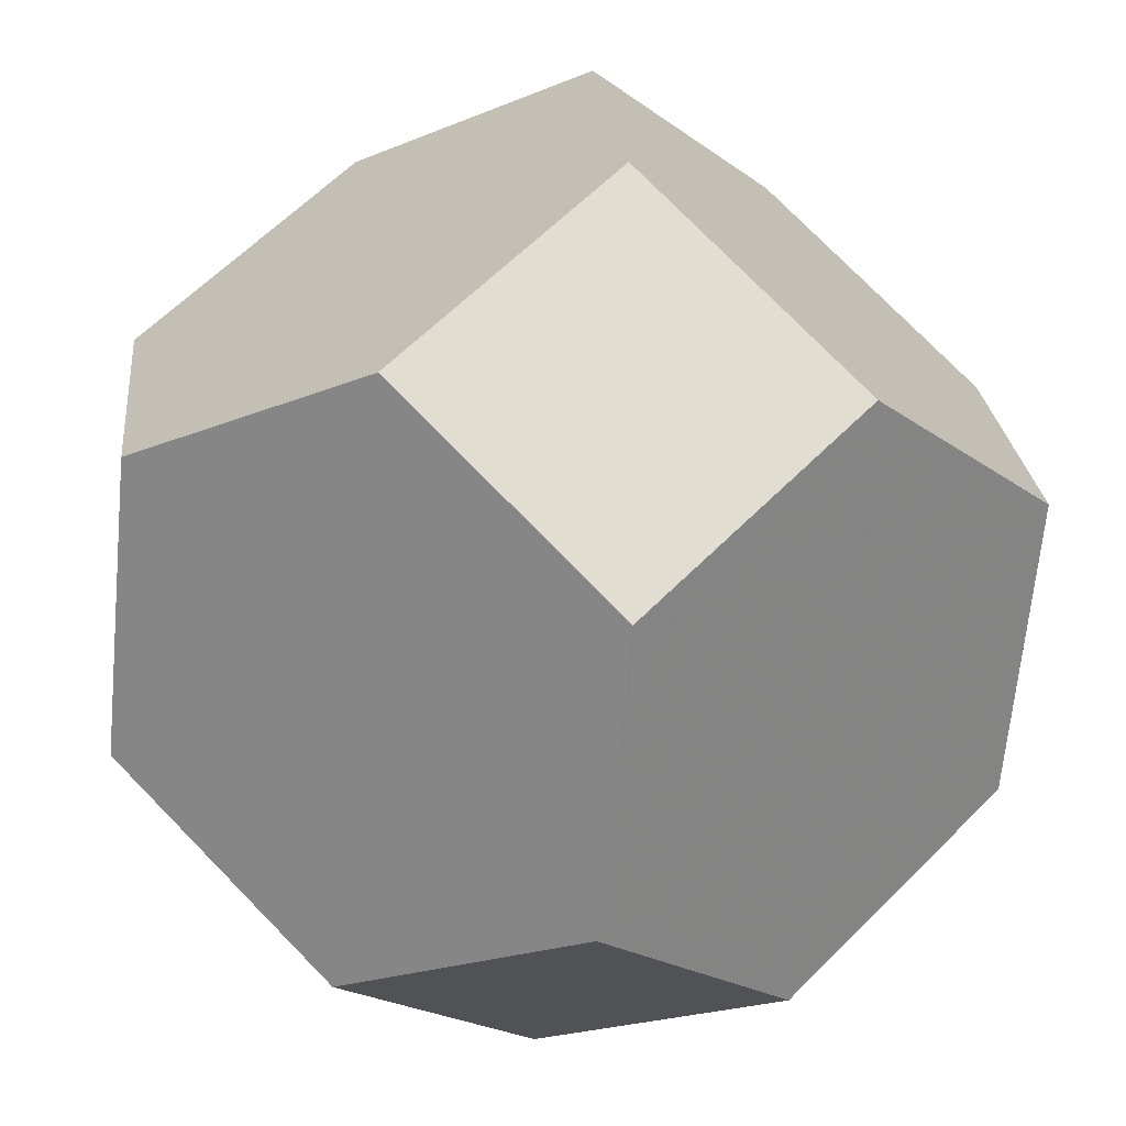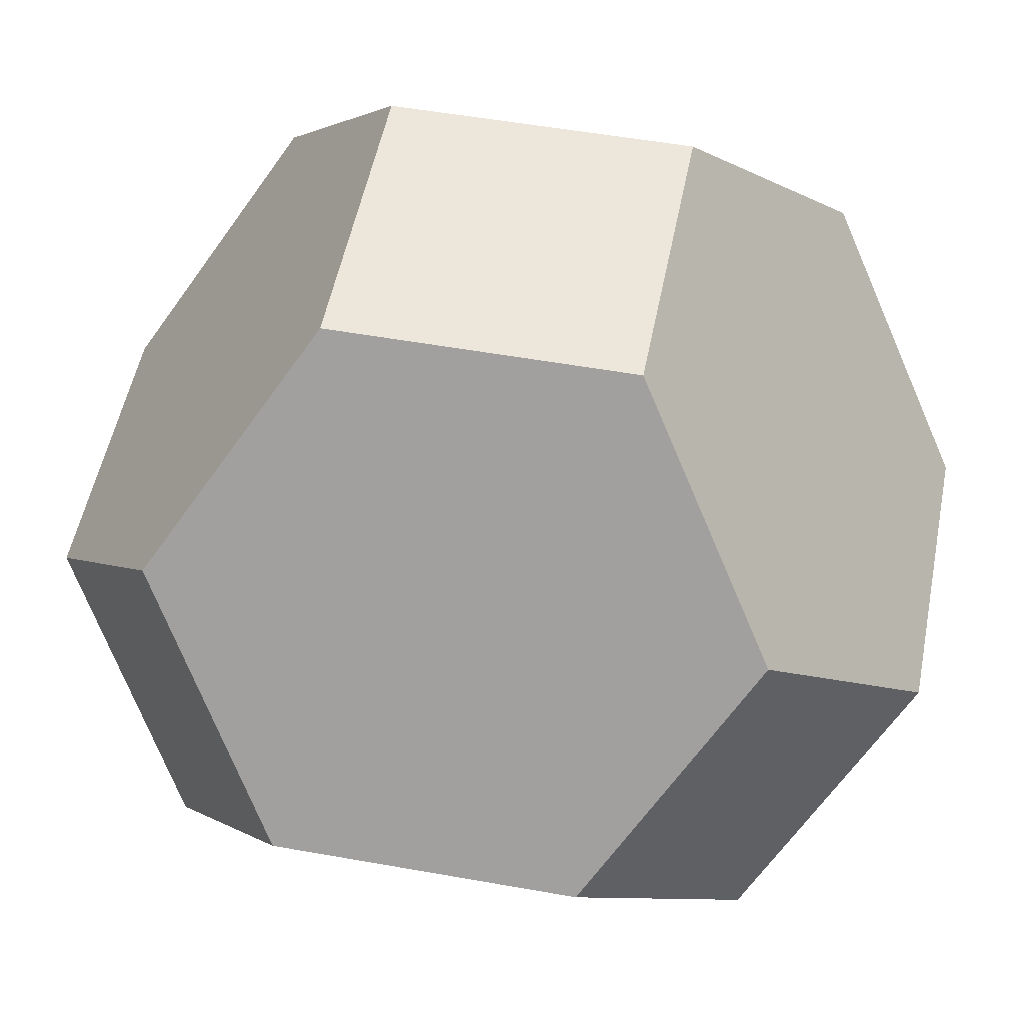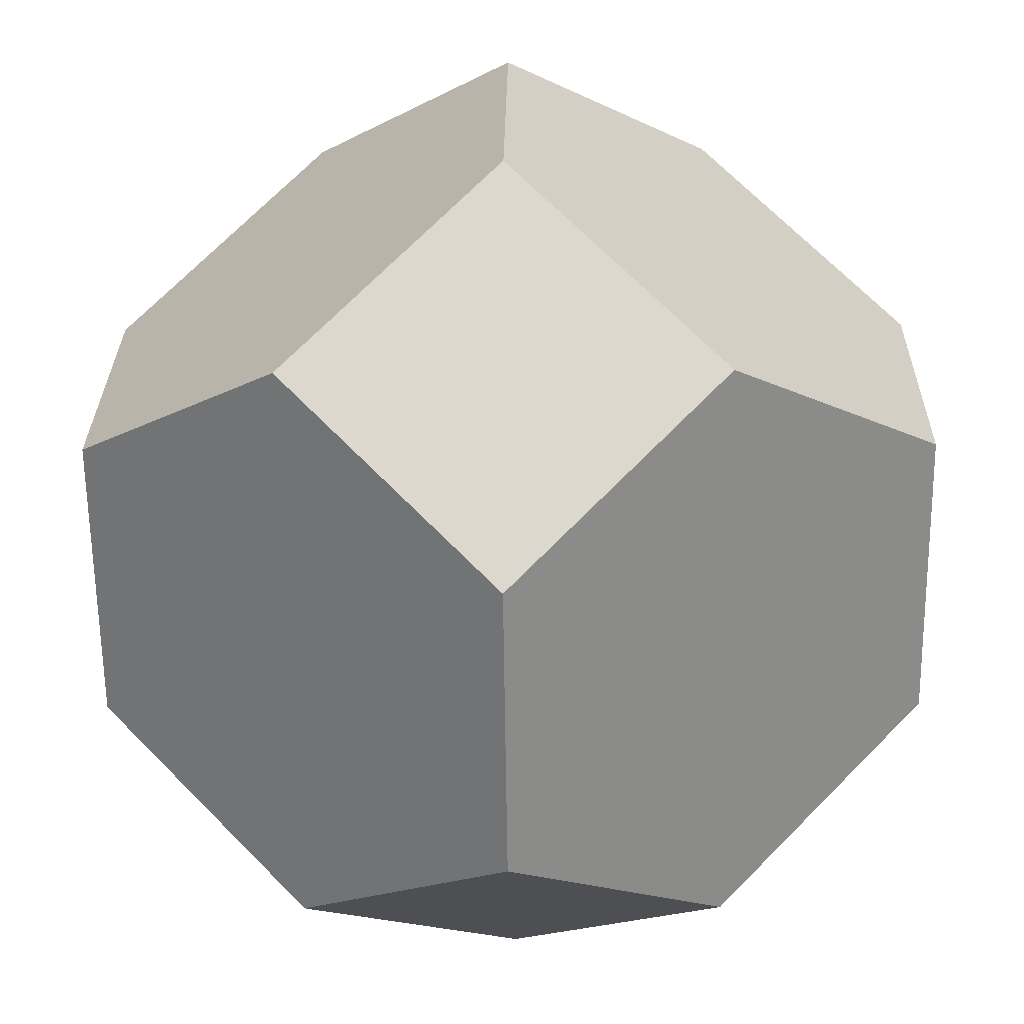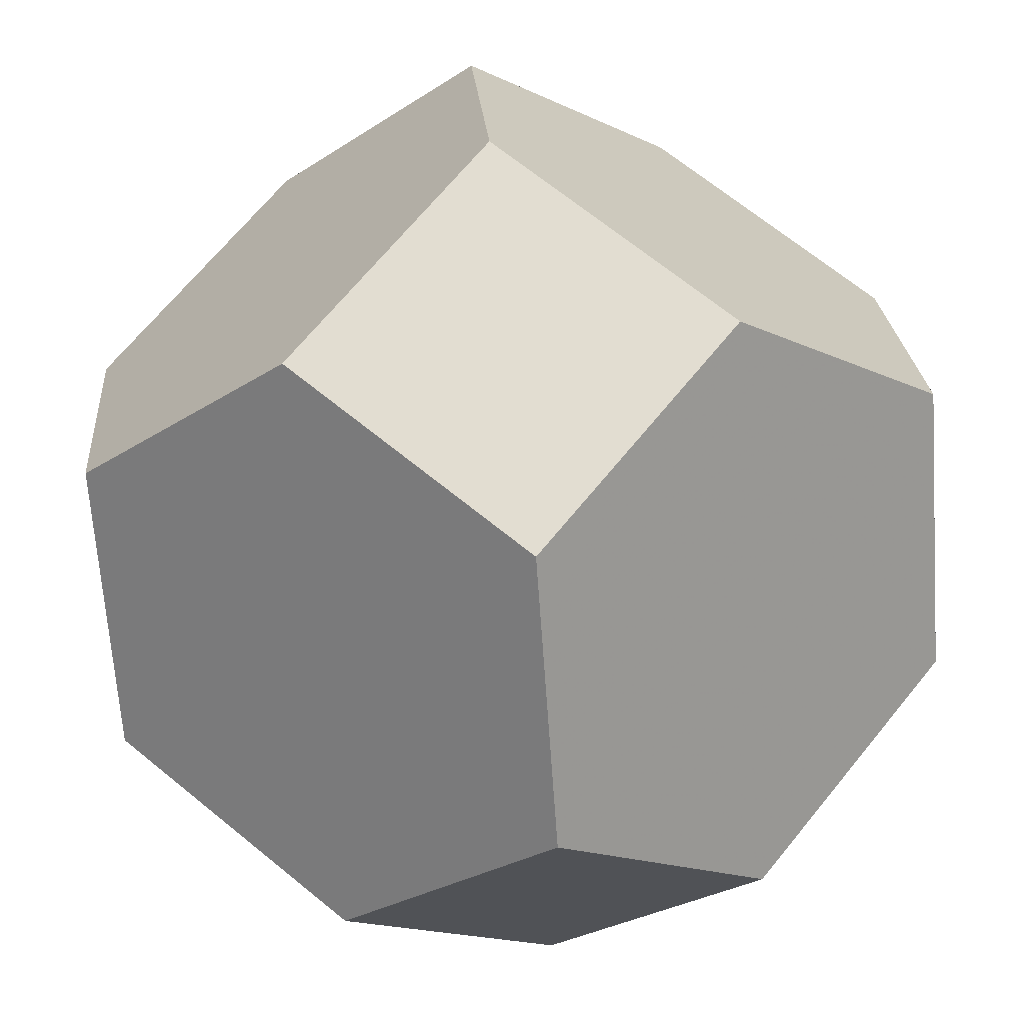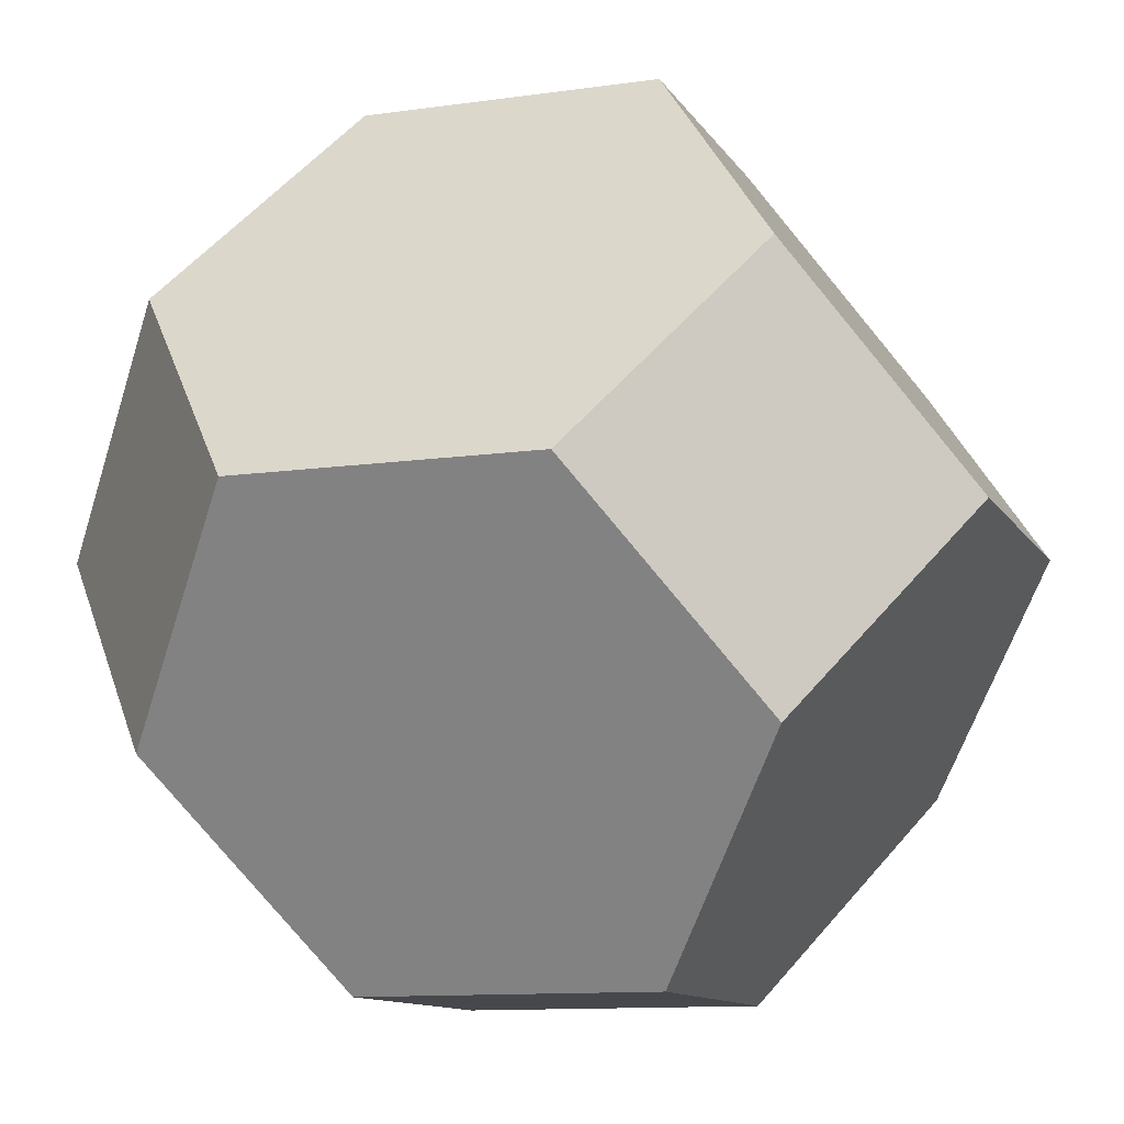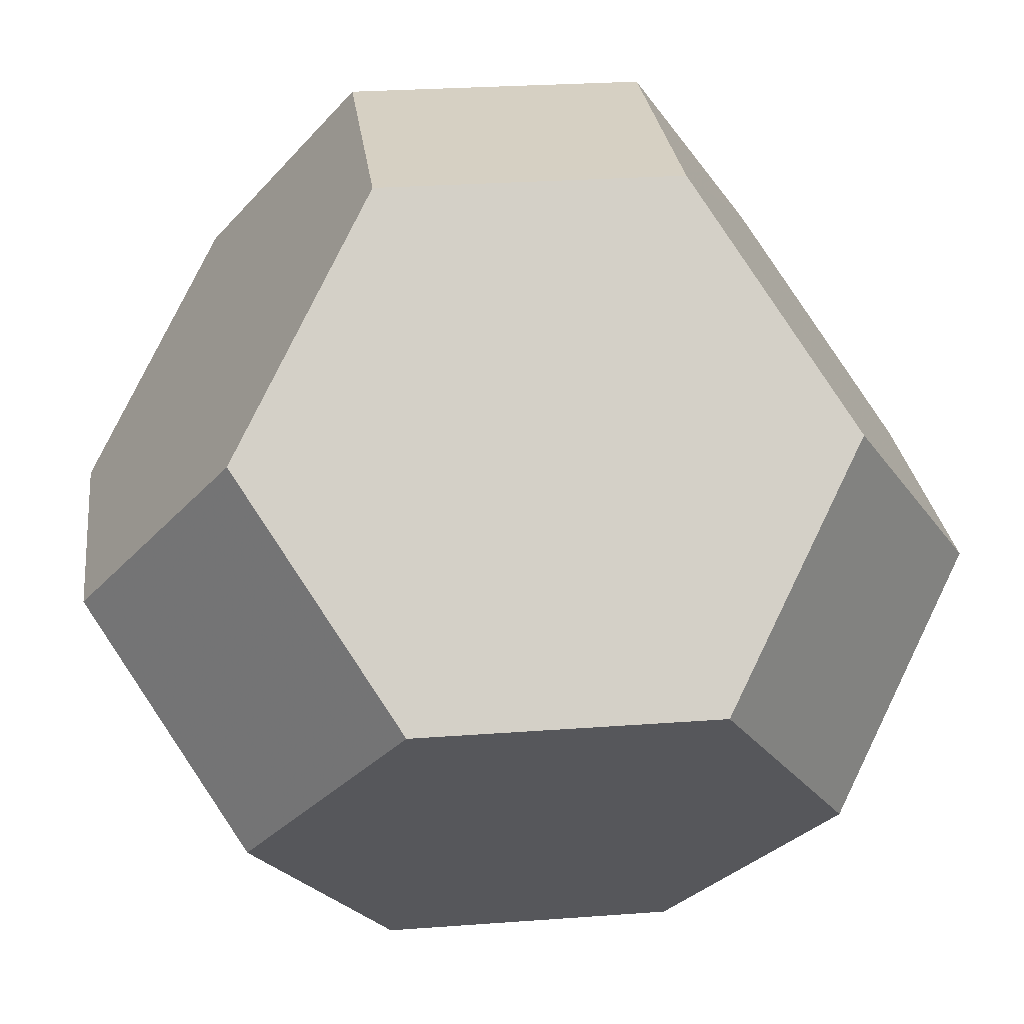
<metadata>
{"format":"obj","ext":"obj","renderer":"f3d","projection":"perspective","resolution":1024,"background":"white","views":[{"elev":-20.6,"azim":-7.7,"up":"+Z"},{"elev":51.9,"azim":146.0,"up":"+Z"},{"elev":-17.7,"azim":91.1,"up":"+Y"},{"elev":68.4,"azim":174.2,"up":"+Z"},{"elev":-11.2,"azim":-25.5,"up":"+Y"},{"elev":26.5,"azim":128.3,"up":"+Y"}]}
</metadata>
<code>
v 0.7071 0 -1.414
v -0.7071 0 1.414
v -0.7071 0 -1.414
v 1.414 0.7071 0
v 1.414 -0.7071 0
v -1.414 0.7071 0
v -1.414 -0.7071 0
v 0 1.414 0.7071
v 0 1.414 -0.7071
v 0 -1.414 0.7071
v 0 -1.414 -0.7071
v 0 0.7071 1.414
v 0 0.7071 -1.414
v 0 -0.7071 1.414
v 0 -0.7071 -1.414
v 1.414 0 0.7071
v 1.414 0 -0.7071
v -1.414 0 0.7071
v -1.414 0 -0.7071
v 0.7071 1.414 0
v 0.7071 -1.414 0
v -0.7071 1.414 0
v -0.7071 -1.414 0
v 0.7071 0 1.414
f 24 14 10 21 5 16
f 1 13 9 20 4 17
f 2 12 8 22 6 18
f 3 15 11 23 7 19
f 4 20 8 12 24 16
f 5 21 11 15 1 17
f 7 23 10 14 2 18
f 6 22 9 13 3 19
f 24 12 2 14
f 1 15 3 13
f 4 16 5 17
f 6 19 7 18
f 8 20 9 22
f 10 23 11 21

</code>
